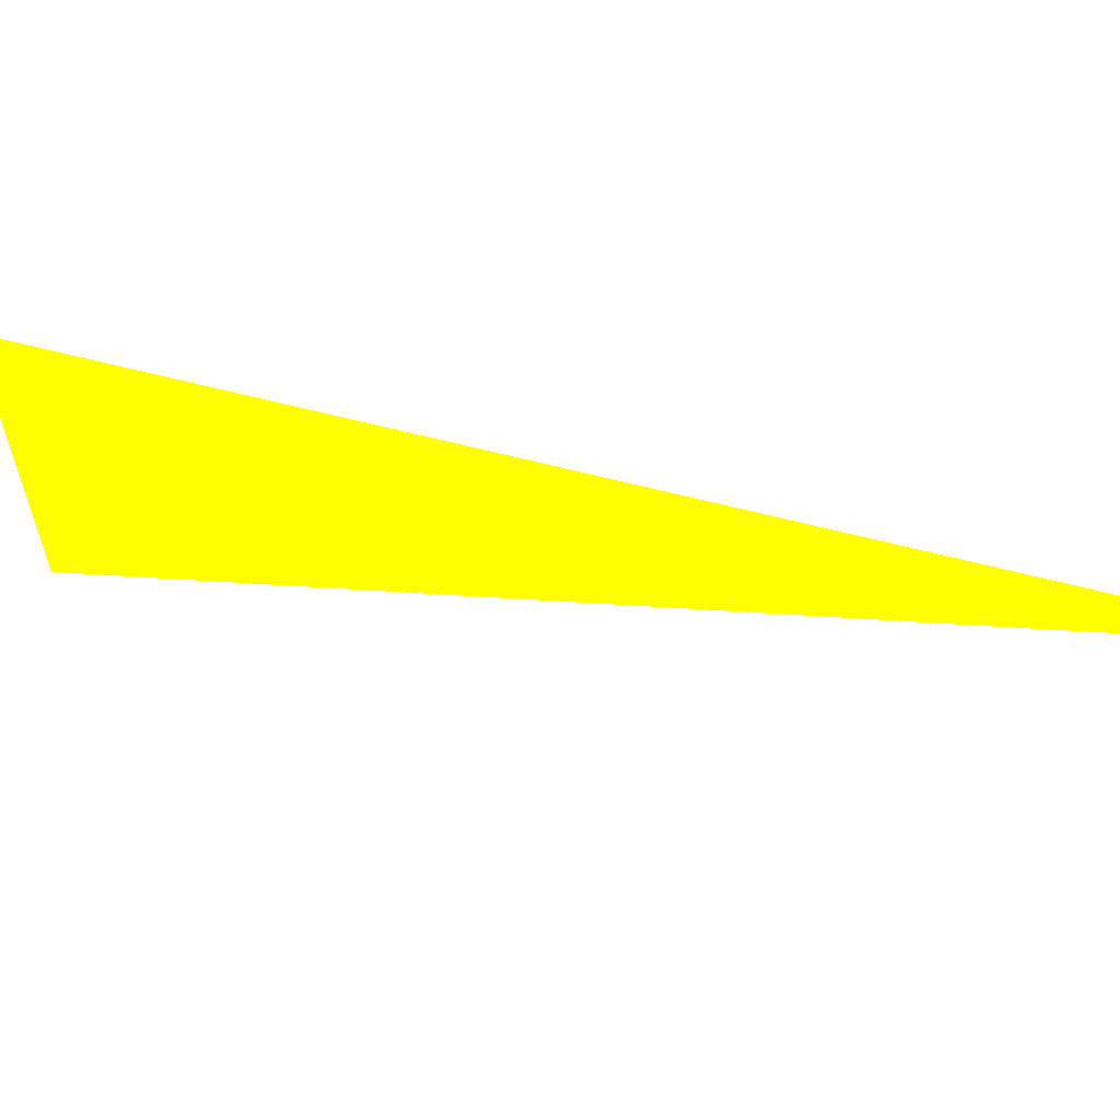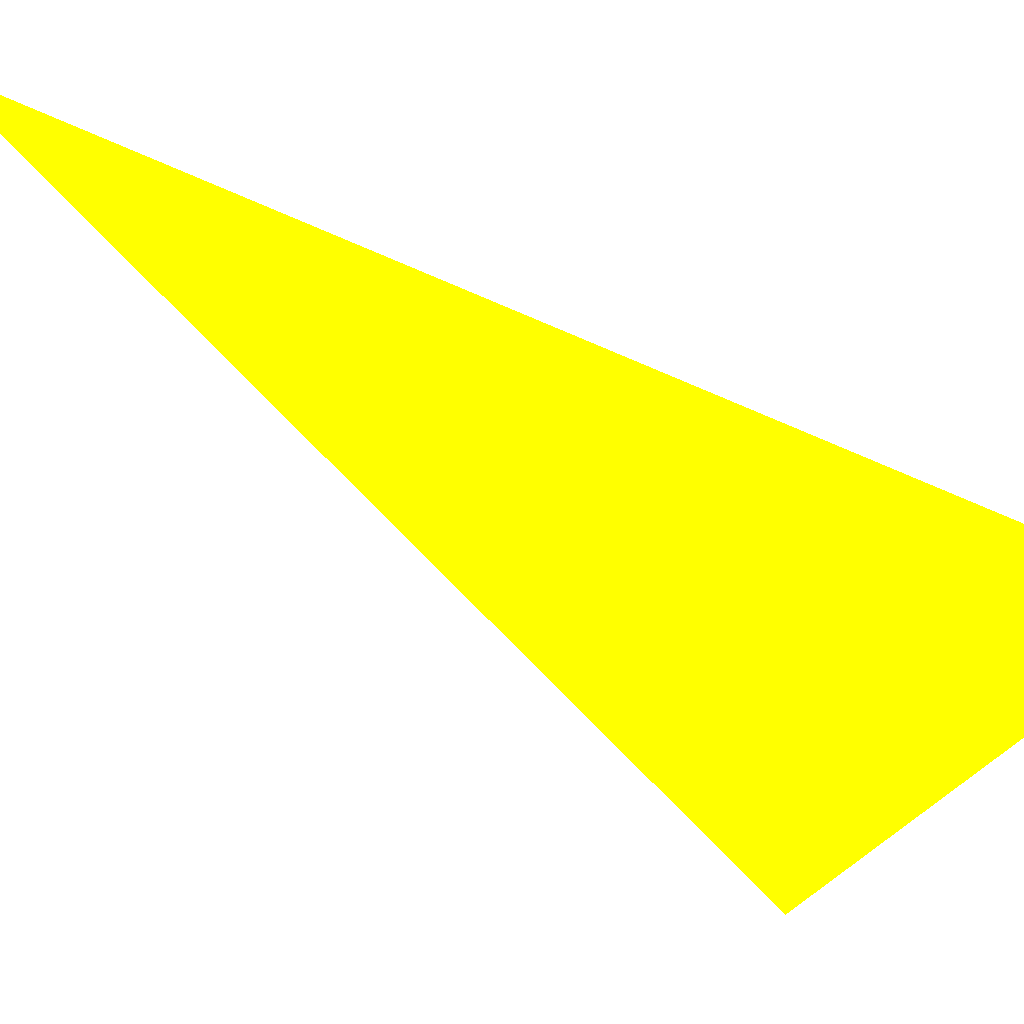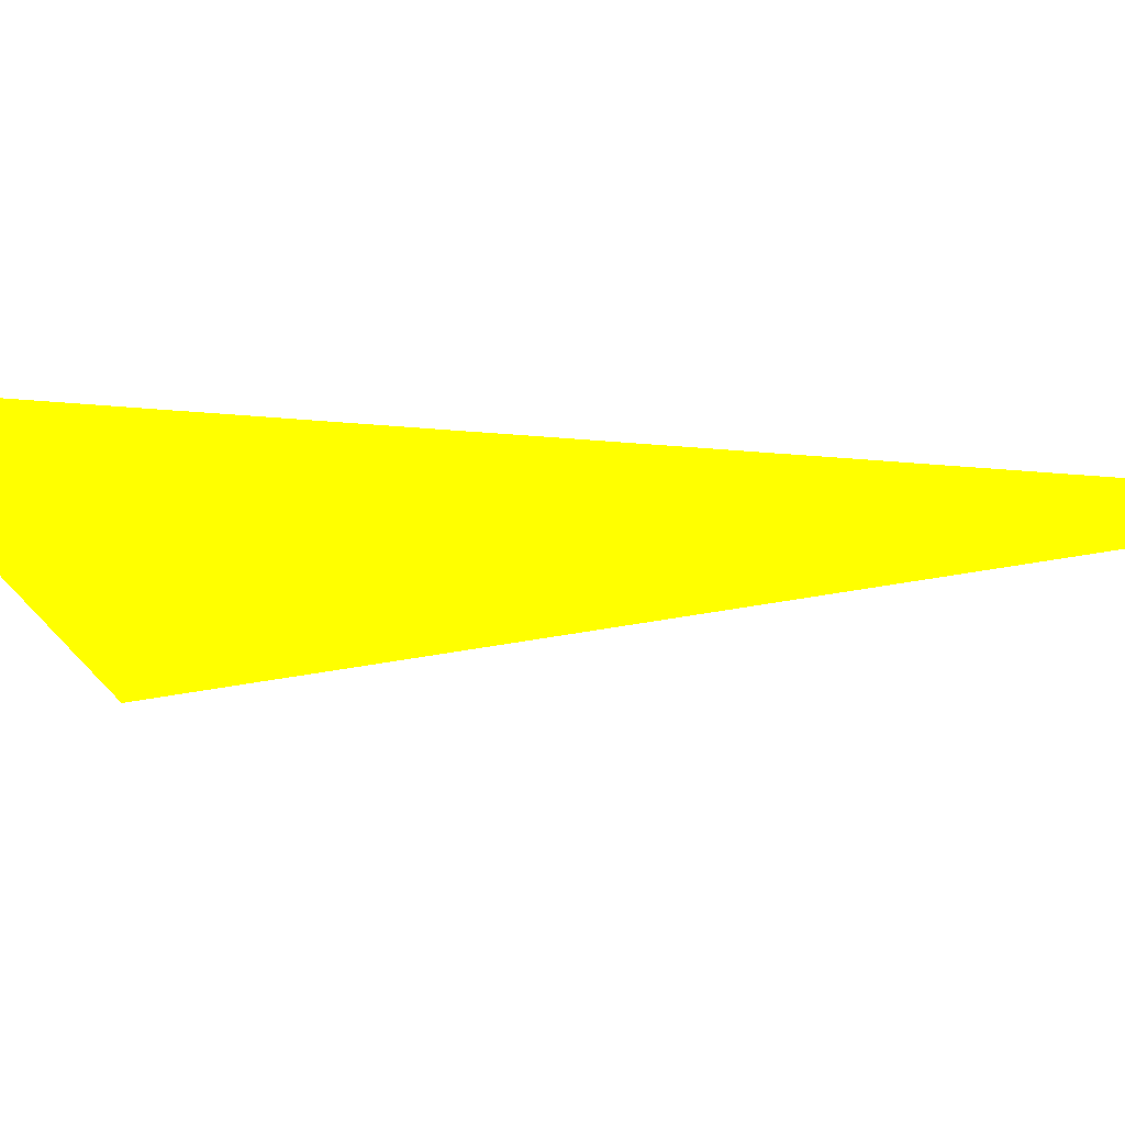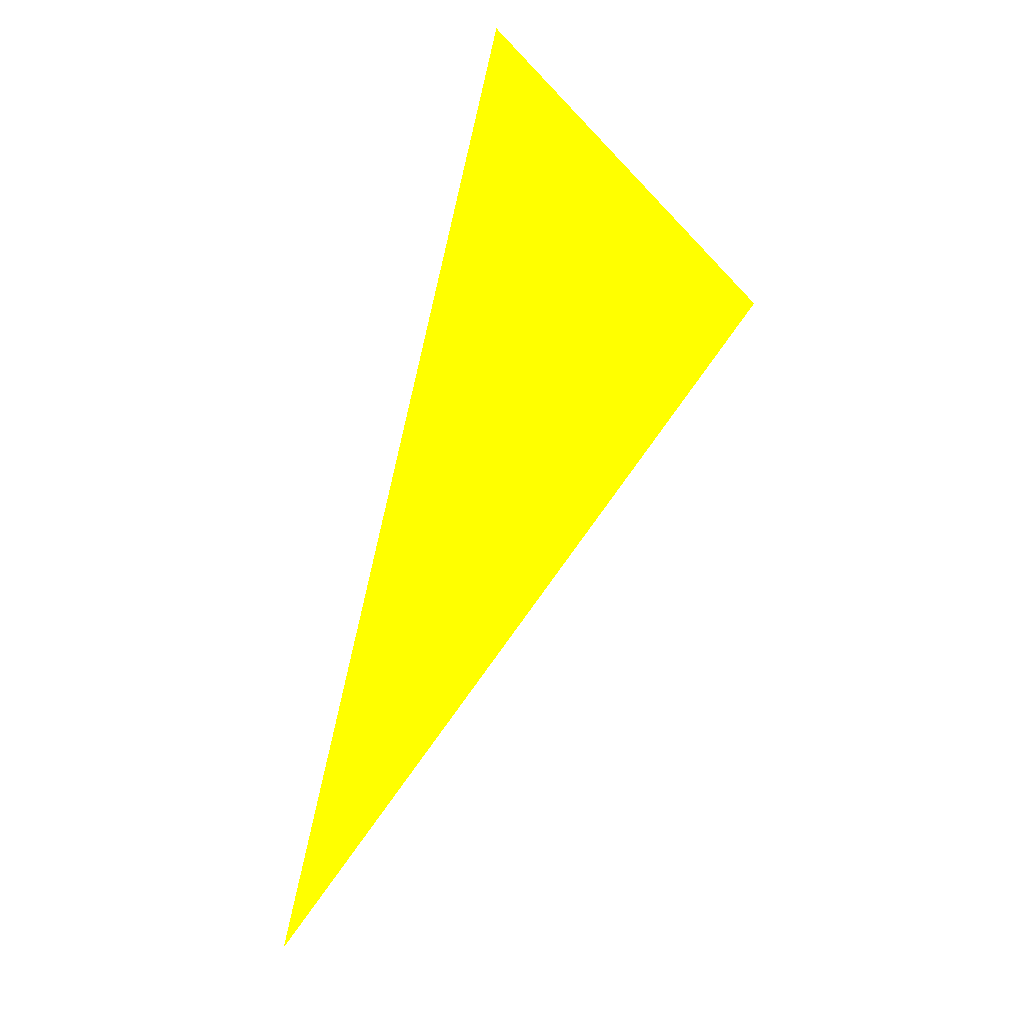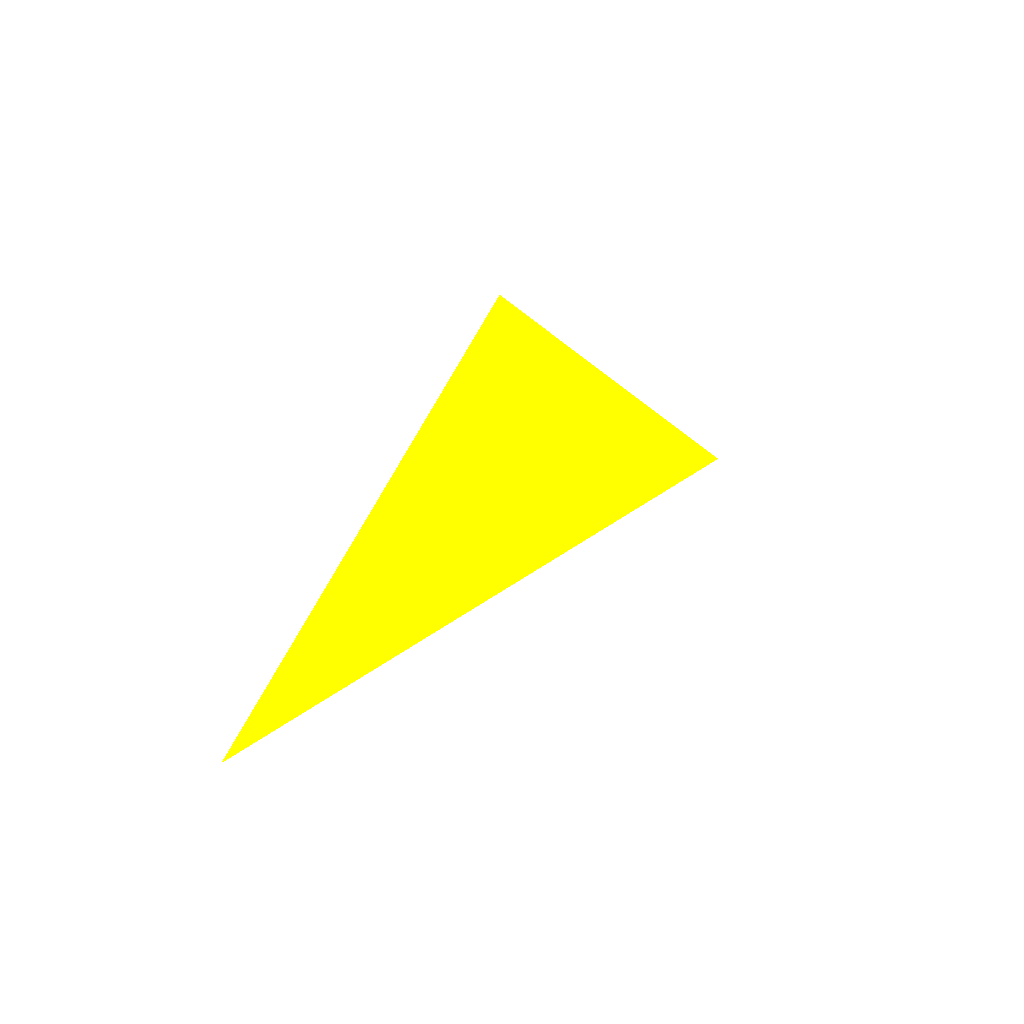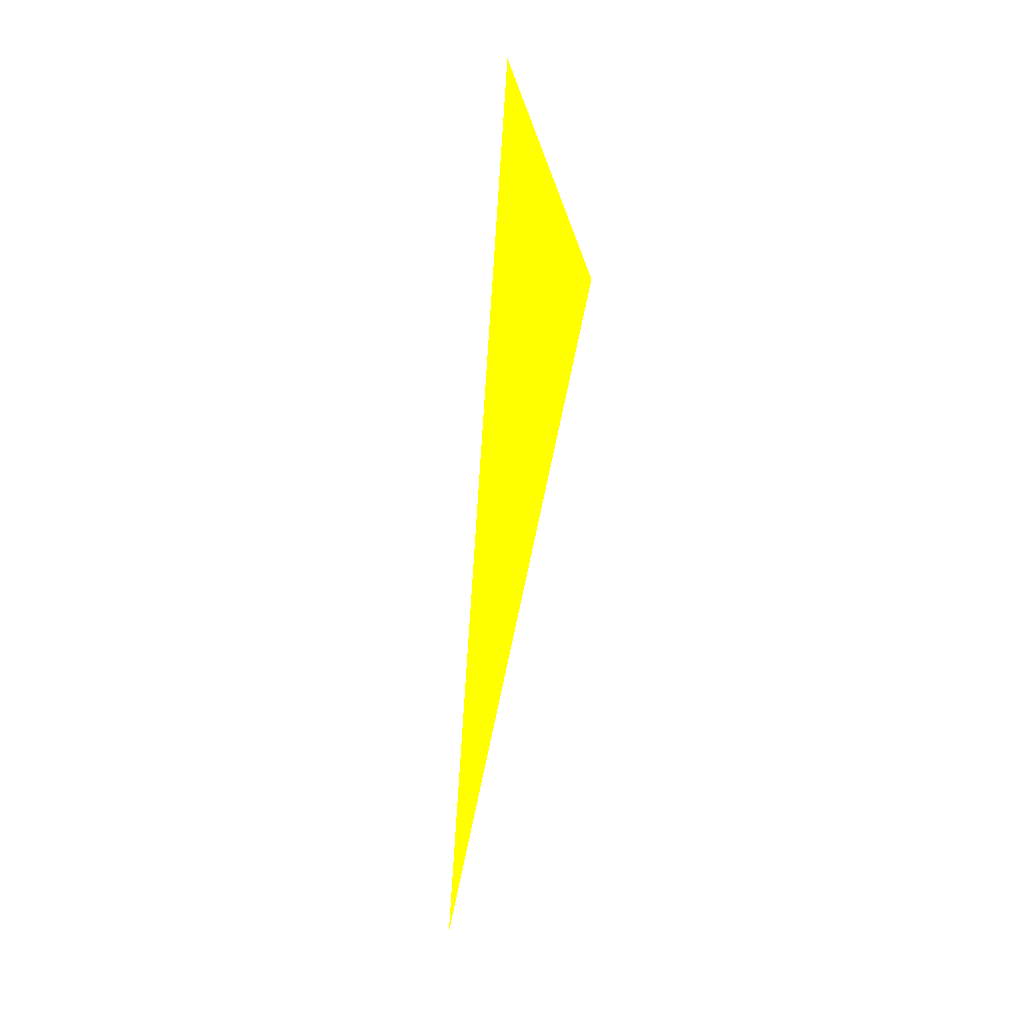
<metadata>
{"format":"obj","ext":"obj","renderer":"f3d","projection":"perspective","resolution":1024,"background":"white","views":[{"elev":-20.9,"azim":-134.5,"up":"+Z"},{"elev":75.8,"azim":100.0,"up":"+Z"},{"elev":-36.2,"azim":-110.4,"up":"+Z"},{"elev":14.8,"azim":-7.3,"up":"+Y"},{"elev":-56.0,"azim":-17.9,"up":"+Y"},{"elev":1.0,"azim":73.0,"up":"+Y"}]}
</metadata>
<code>
o geometry_0
v 6.125e+05 5.855e+06 664 1 1 0
v 6.125e+05 5.855e+06 664 1 1 0
v 6.125e+05 5.855e+06 664 1 1 0
f 1 3 2
f 1 2 3

</code>
